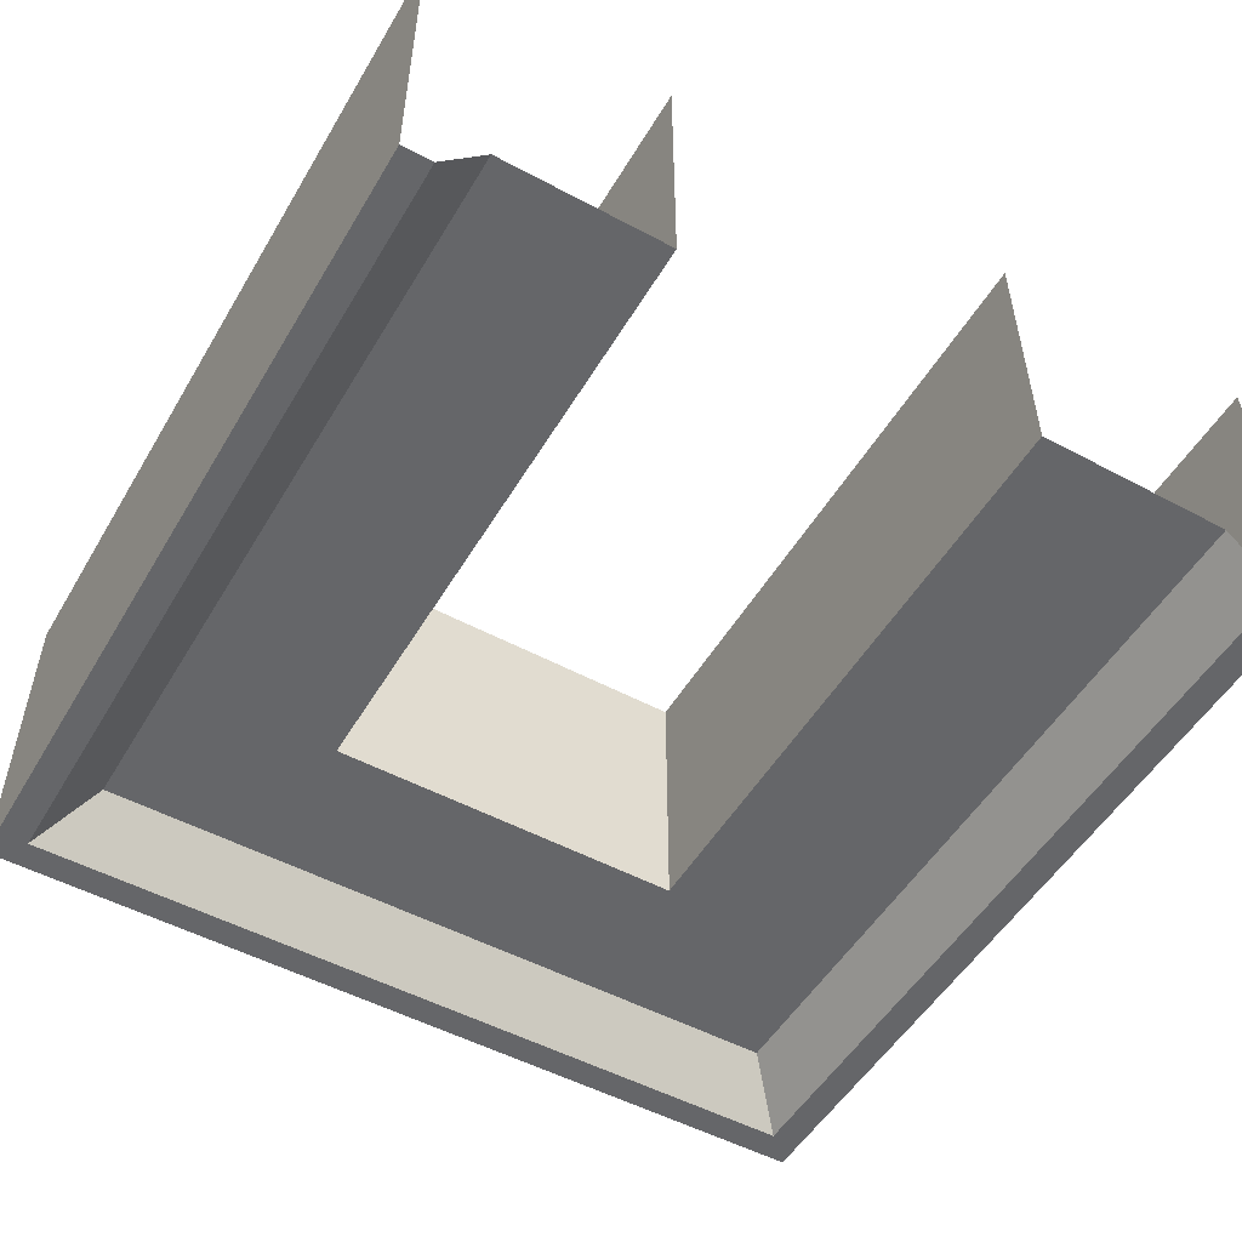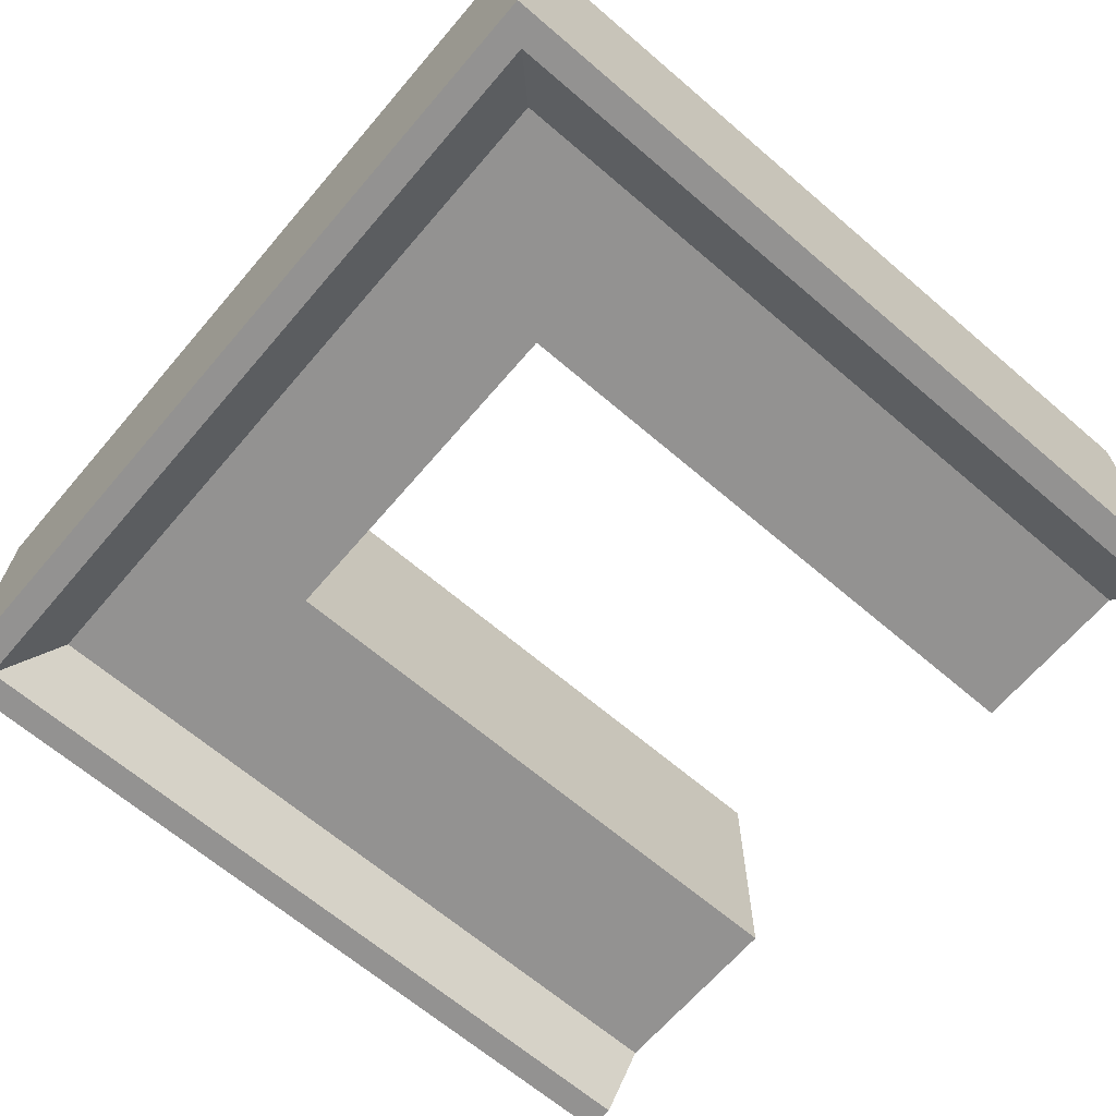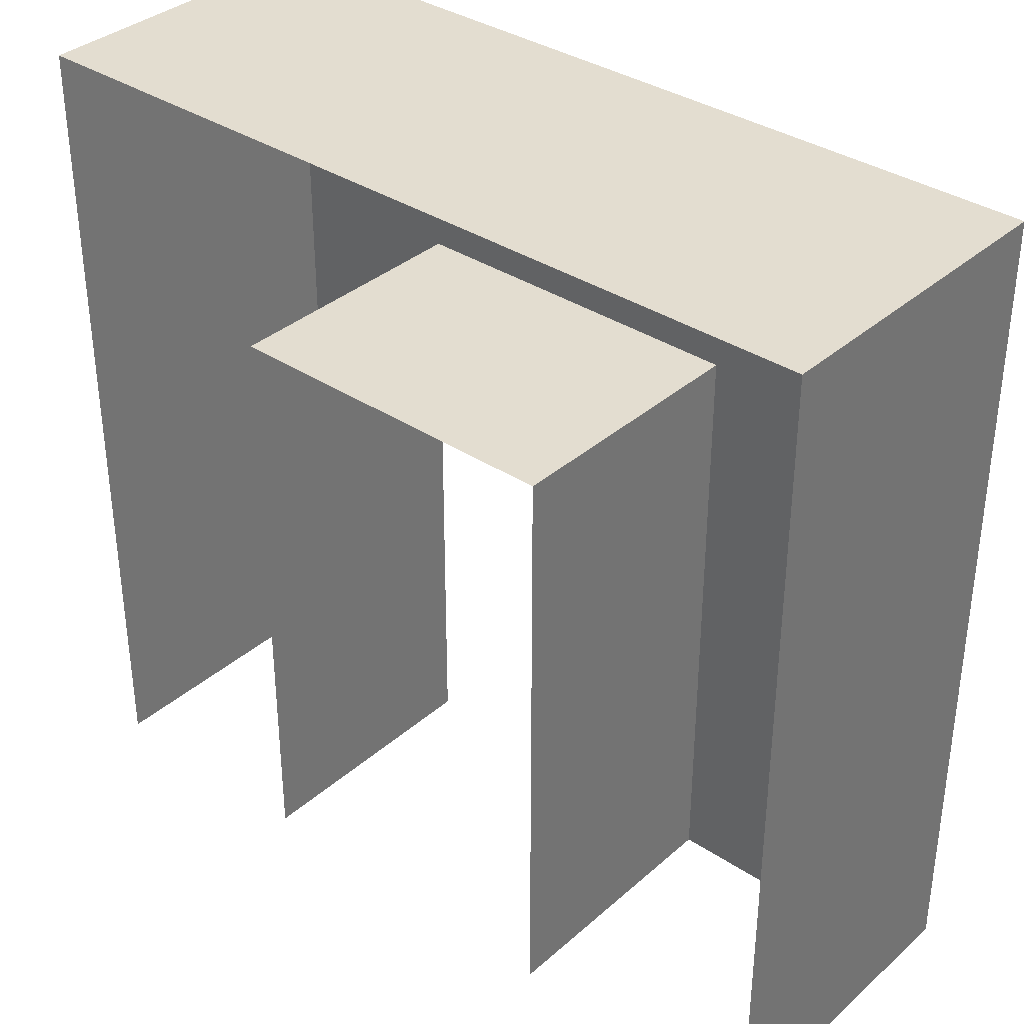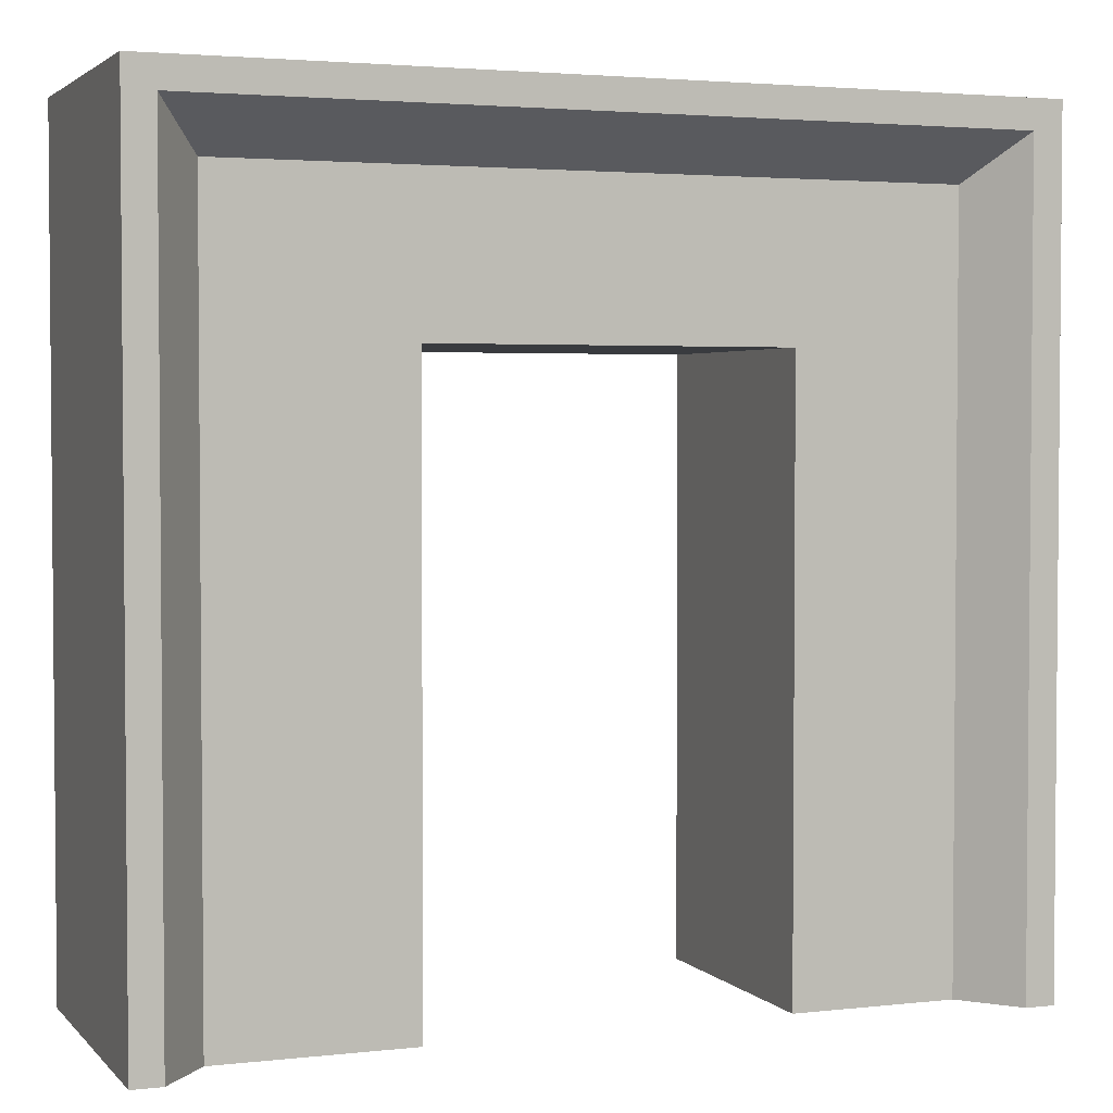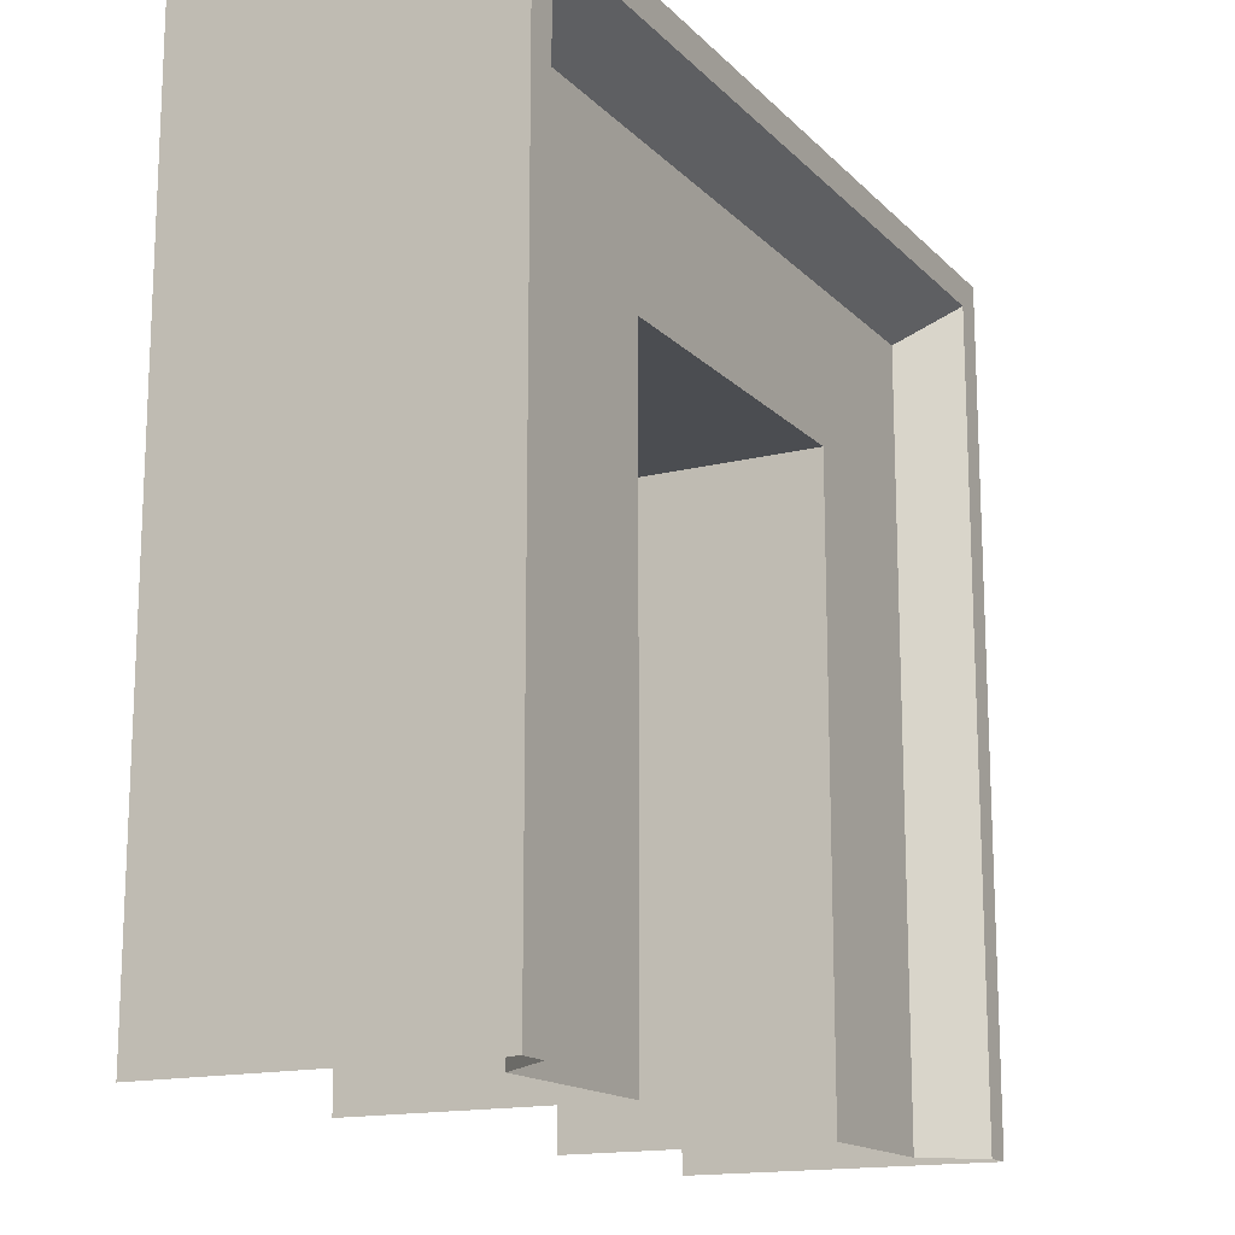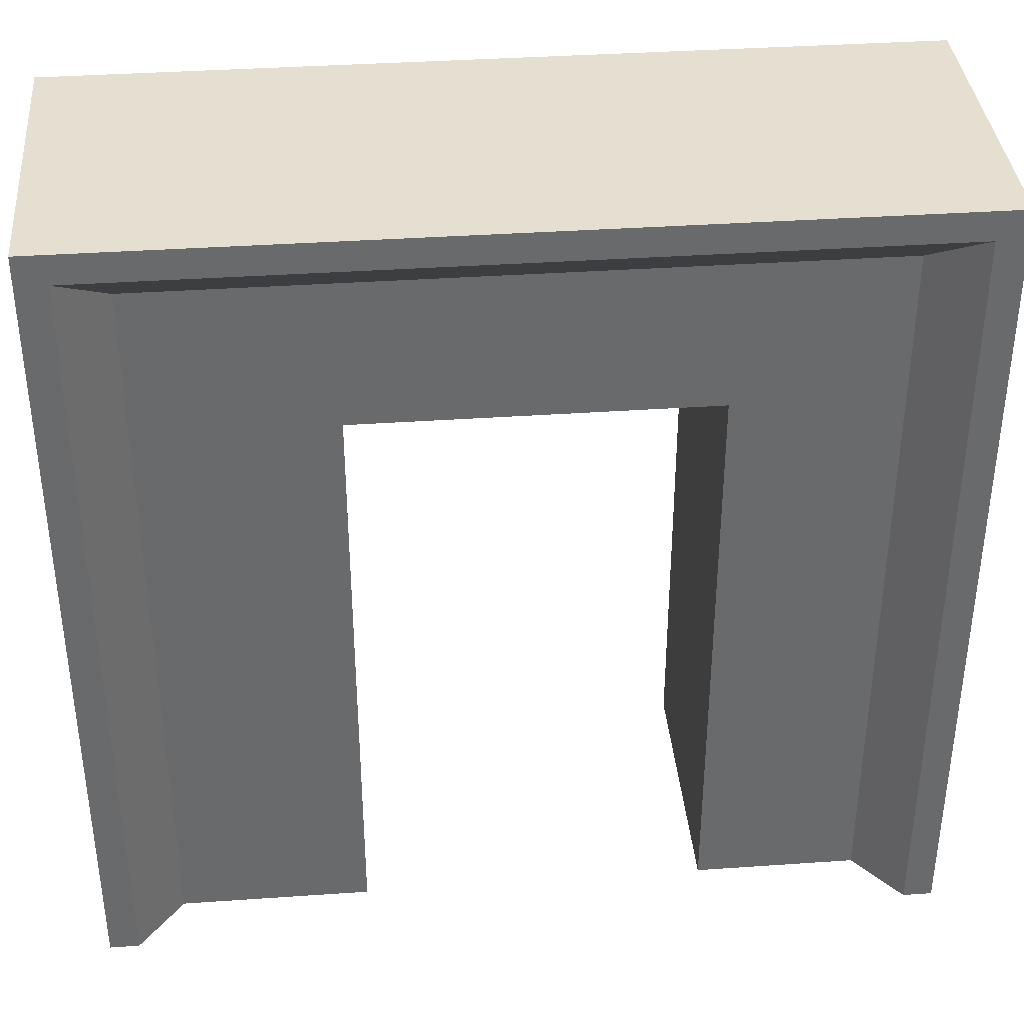
<metadata>
{"format":"obj","ext":"obj","renderer":"f3d","projection":"perspective","resolution":1024,"background":"white","views":[{"elev":-51.8,"azim":-30.1,"up":"+Z"},{"elev":-66.4,"azim":-130.6,"up":"+Z"},{"elev":35.5,"azim":41.1,"up":"+Y"},{"elev":2.9,"azim":159.0,"up":"+Y"},{"elev":-15.6,"azim":117.9,"up":"+Y"},{"elev":37.4,"azim":174.9,"up":"+Y"}]}
</metadata>
<code>
v  -34.59 111.4 -8.627
v  -34.59 111.4 -11.39
v  -34.59 105 -11.39
v  -34.59 105 -8.627
v  -32.1 113.4 -11.97
v  -31.79 113.7 -11.97
v  -31.79 105 -11.97
v  -32.1 105 -11.97
v  -31.79 113.7 -8.627
v  -31.79 105 -8.627
v  -32.57 113 -11.39
v  -32.57 105 -11.39
v  -36.44 111.4 -11.39
v  -36.44 113 -11.39
v  -36.44 113.4 -11.97
v  -36.44 111.4 -8.627
v  -36.44 113.7 -11.97
v  -36.44 113.7 -8.627
v  -38.3 105 -11.39
v  -38.3 111.4 -11.39
v  -38.3 111.4 -8.627
v  -38.3 105 -8.627
v  -40.82 105 -11.97
v  -40.82 113.7 -11.97
v  -40.51 113.4 -11.97
v  -40.51 105 -11.97
v  -40.82 113.7 -8.627
v  -40.82 105 -8.627
v  -40.03 105 -11.39
v  -40.03 113 -11.39
g sponza_56
f 1 2 3
f 1 3 4
f 5 6 7
f 5 7 8
f 7 6 9
f 7 9 10
f 2 11 12
f 2 12 3
f 11 5 8
f 11 8 12
f 2 13 14
f 2 14 11
f 11 14 15
f 11 15 5
f 13 2 1
f 13 1 16
f 17 6 5
f 17 5 15
f 18 9 6
f 18 6 17
f 19 20 21
f 19 21 22
f 23 24 25
f 23 25 26
f 27 24 23
f 27 23 28
f 20 19 29
f 20 29 30
f 30 29 26
f 30 26 25
f 20 30 14
f 20 14 13
f 30 25 15
f 30 15 14
f 21 20 13
f 21 13 16
f 25 24 17
f 25 17 15
f 24 27 18
f 24 18 17

</code>
